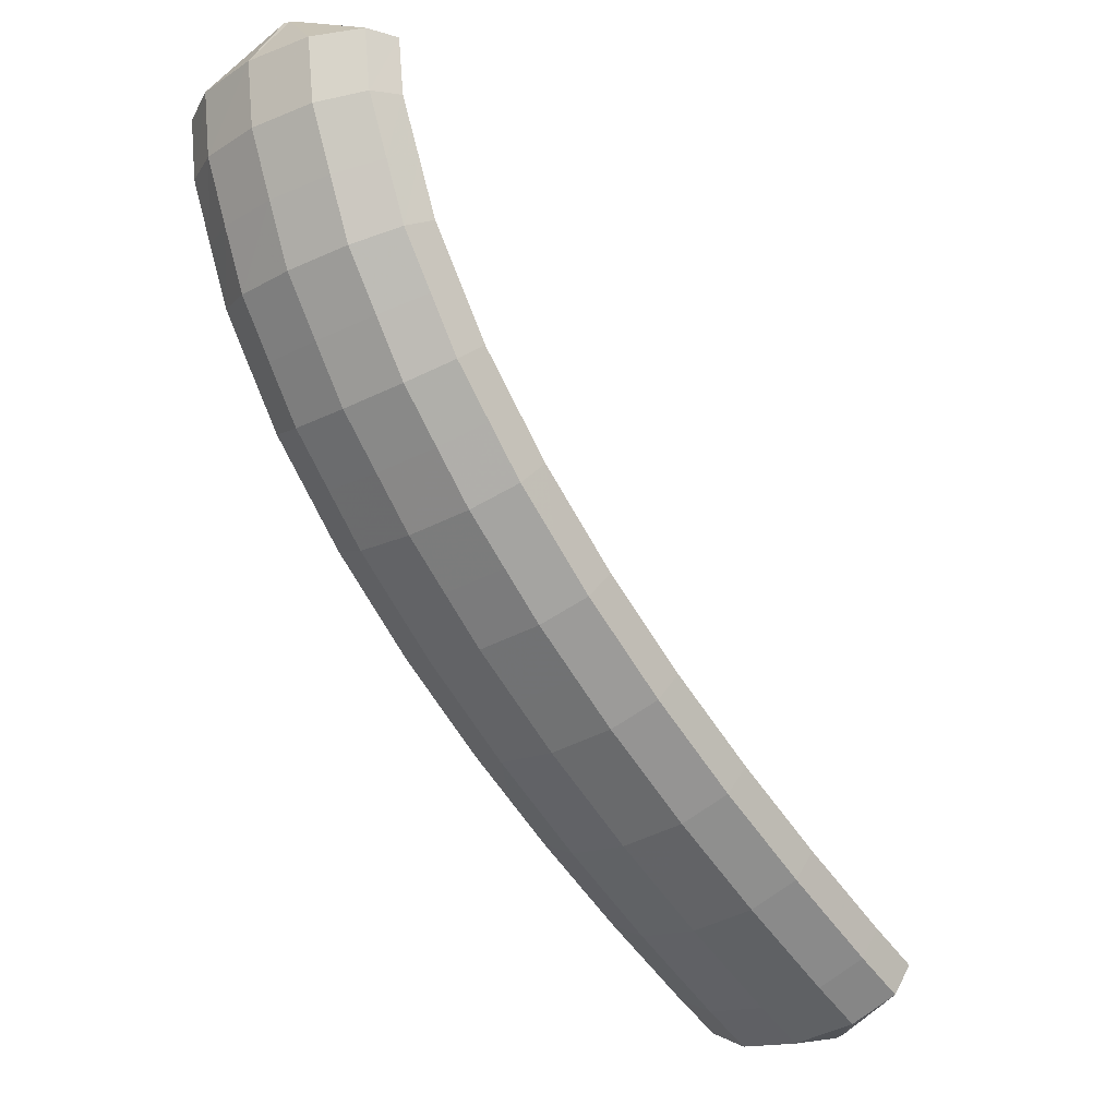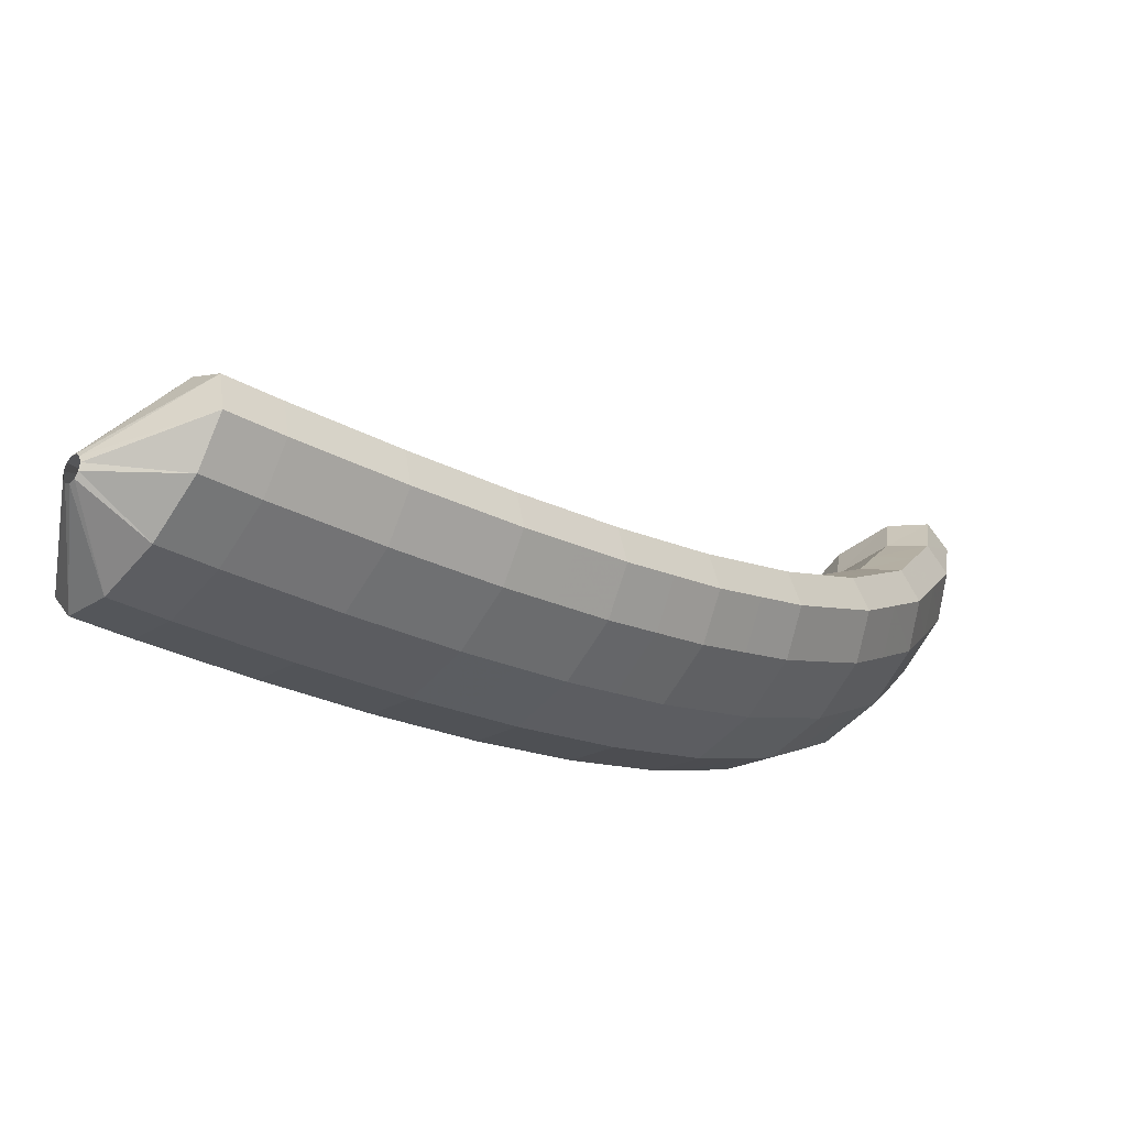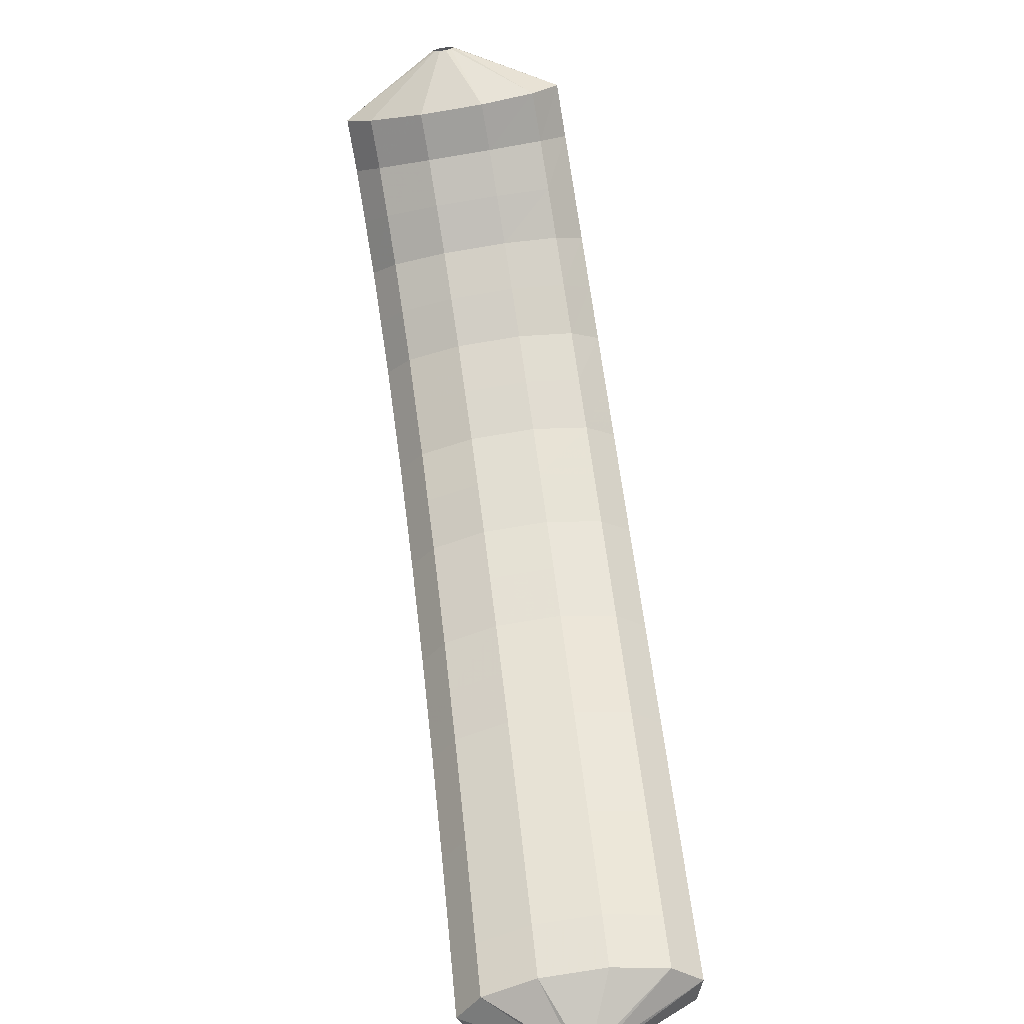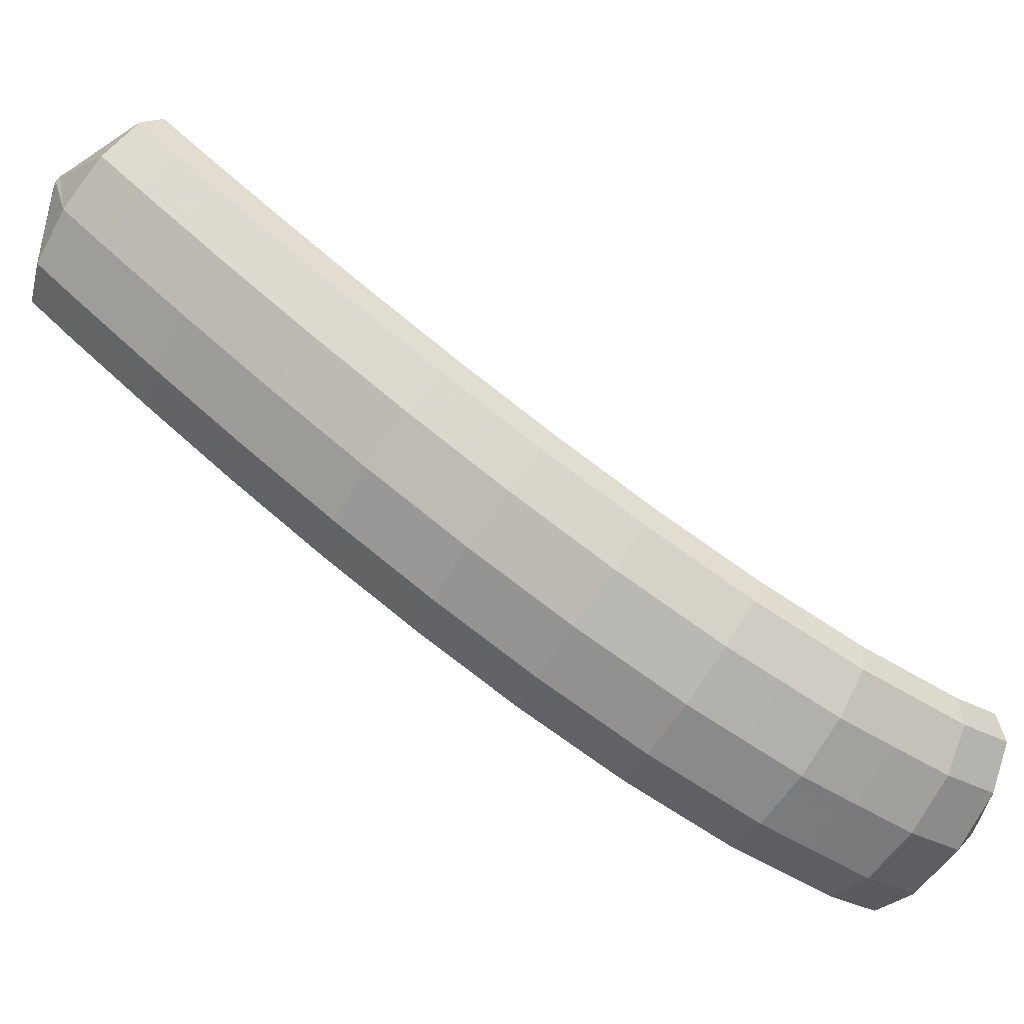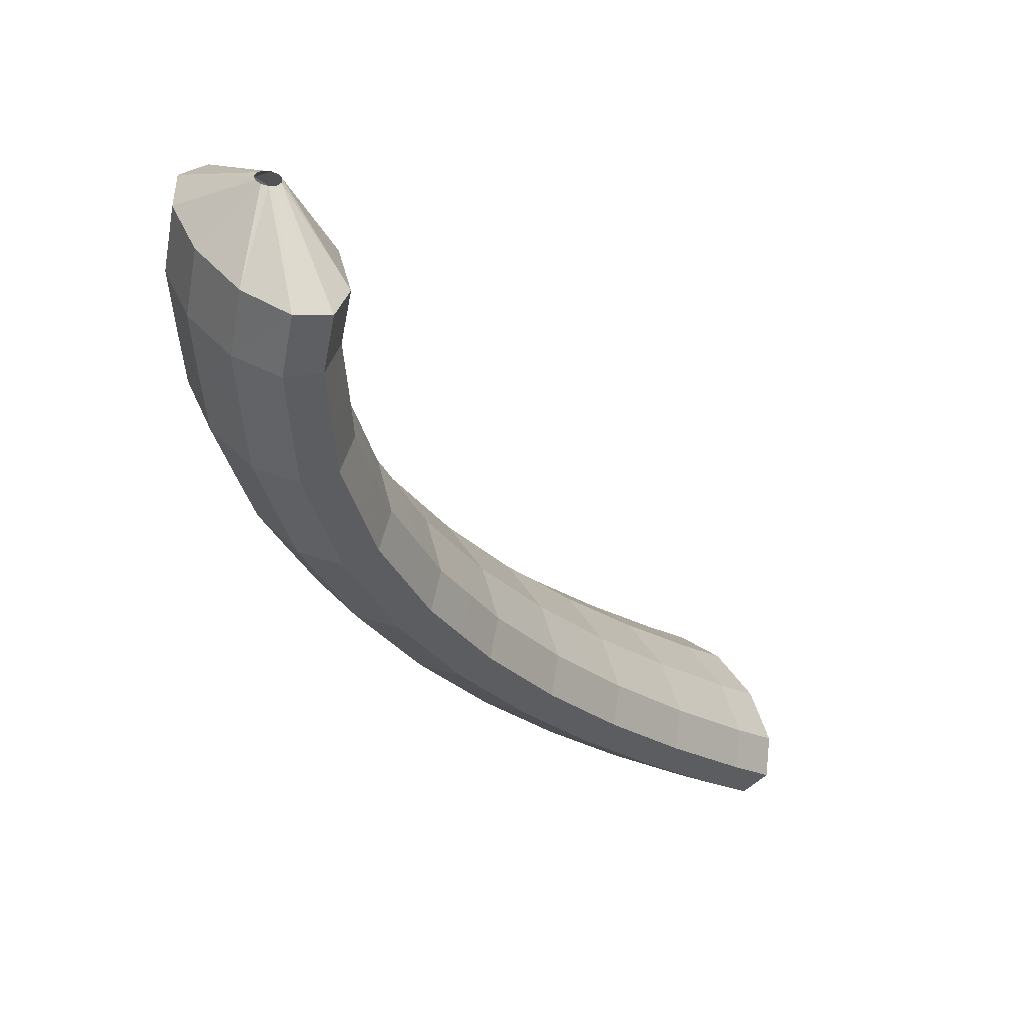
<metadata>
{"format":"obj","ext":"obj","renderer":"f3d","projection":"perspective","resolution":1024,"background":"white","views":[{"elev":-39.8,"azim":-14.4,"up":"+Z"},{"elev":41.0,"azim":178.0,"up":"+Y"},{"elev":36.2,"azim":123.7,"up":"+Z"},{"elev":-0.6,"azim":-137.4,"up":"+Y"},{"elev":-70.1,"azim":-20.6,"up":"+Y"}]}
</metadata>
<code>
g tube1
v 124 124 104.5
v 124.2 123.8 104.5
v 124.3 123.7 104.7
v 124.4 123.6 104.9
v 124.4 123.7 105.2
v 124.3 123.9 105.4
v 124.1 124.2 105.4
v 124 124.3 105.3
v 123.8 124.4 105.1
v 123.8 124.4 104.8
v 123.8 124.2 104.6
v 124 124 104.5
v 121.6 122.5 103
v 123.3 120.4 103
v 124.7 118.9 103.8
v 125.3 118.6 105
v 124.9 119.6 106.5
v 123.7 121.4 107.6
v 122 123.6 108
v 120.4 125.5 107.6
v 119.4 126.4 106.6
v 119.3 126.1 105.2
v 120.1 124.6 103.8
v 121.6 122.5 103
v 119.7 121 103.6
v 121.4 118.8 103.5
v 122.8 117.4 104.3
v 123.4 117.1 105.5
v 123.1 118 107
v 121.8 119.9 108.1
v 120.2 122.1 108.5
v 118.5 124 108.1
v 117.5 124.9 107.1
v 117.4 124.6 105.7
v 118.2 123.1 104.4
v 119.7 121 103.6
v 117.8 119.4 104.2
v 119.5 117.3 104.1
v 120.9 115.9 104.9
v 121.6 115.6 106.1
v 121.2 116.5 107.5
v 120 118.4 108.6
v 118.3 120.7 109.1
v 116.7 122.5 108.7
v 115.7 123.4 107.7
v 115.5 123 106.3
v 116.3 121.5 105
v 117.8 119.4 104.2
v 115.9 117.9 104.8
v 117.6 115.7 104.7
v 119.1 114.3 105.5
v 119.7 114.1 106.7
v 119.4 115 108.1
v 118.2 116.9 109.2
v 116.5 119.2 109.6
v 114.9 121 109.3
v 113.8 121.9 108.2
v 113.6 121.5 106.9
v 114.4 120 105.6
v 115.9 117.9 104.8
v 114.1 116.3 105.5
v 115.8 114.2 105.4
v 117.2 112.8 106.1
v 117.9 112.6 107.4
v 117.6 113.6 108.8
v 116.4 115.5 109.9
v 114.7 117.7 110.3
v 113.1 119.5 110
v 112 120.4 108.9
v 111.8 120 107.5
v 112.6 118.5 106.2
v 114.1 116.3 105.5
v 112.2 114.8 106.2
v 113.9 112.7 106.1
v 115.4 111.3 106.8
v 116.1 111.1 108.1
v 115.8 112.1 109.5
v 114.6 114 110.6
v 113 116.2 111
v 111.3 118 110.6
v 110.2 118.8 109.6
v 110 118.4 108.2
v 110.7 116.9 106.9
v 112.2 114.8 106.2
v 110.4 113.2 107
v 112.1 111.1 106.9
v 113.6 109.8 107.6
v 114.3 109.6 108.9
v 114.1 110.6 110.3
v 112.9 112.5 111.3
v 111.2 114.7 111.8
v 109.5 116.5 111.4
v 108.4 117.3 110.4
v 108.2 116.9 109
v 108.9 115.4 107.8
v 110.4 113.2 107
v 108.5 111.7 107.8
v 110.3 109.6 107.7
v 111.8 108.2 108.4
v 112.5 108.1 109.7
v 112.3 109.1 111
v 111.2 111 112.1
v 109.5 113.3 112.5
v 107.8 115.1 112.2
v 106.6 115.8 111.2
v 106.3 115.4 109.8
v 107.1 113.8 108.6
v 108.5 111.7 107.8
v 106.7 110.1 108.8
v 108.5 108 108.7
v 110 106.7 109.4
v 110.8 106.6 110.6
v 110.6 107.6 112
v 109.5 109.6 113
v 107.8 111.8 113.5
v 106.1 113.6 113.1
v 104.9 114.4 112.1
v 104.6 113.9 110.8
v 105.3 112.3 109.6
v 106.7 110.1 108.8
v 104.9 108.6 109.8
v 106.7 106.5 109.7
v 108.3 105.2 110.4
v 109.1 105.1 111.5
v 108.9 106.2 112.9
v 107.9 108.2 113.9
v 106.2 110.4 114.4
v 104.4 112.1 114
v 103.2 112.9 113.1
v 102.8 112.4 111.8
v 103.5 110.8 110.5
v 104.9 108.6 109.8
v 103.2 107 110.9
v 105 105 110.9
v 106.6 103.7 111.5
v 107.5 103.6 112.7
v 107.4 104.8 114
v 106.3 106.8 115
v 104.6 109 115.4
v 102.8 110.7 115.1
v 101.6 111.4 114.2
v 101.2 110.9 112.9
v 101.8 109.2 111.7
v 103.2 107 110.9
v 101.5 105.5 112.1
v 103.3 103.5 112
v 104.9 102.2 112.7
v 105.9 102.2 113.8
v 105.8 103.4 115.1
v 104.7 105.4 116.1
v 103.1 107.6 116.5
v 101.3 109.3 116.2
v 99.95 110 115.3
v 99.51 109.4 114.1
v 100.1 107.7 112.9
v 101.5 105.5 112.1
v 99.92 104 113.6
v 101.7 102 113.5
v 103.4 100.8 114.1
v 104.4 100.8 115.1
v 104.3 102 116.4
v 103.3 104.1 117.4
v 101.6 106.3 117.8
v 99.83 108 117.5
v 98.46 108.6 116.7
v 97.97 107.9 115.5
v 98.52 106.2 114.3
v 99.92 104 113.6
v 98.31 102.5 115
v 100.1 100.5 114.9
v 101.9 99.33 115.5
v 102.9 99.41 116.5
v 102.9 100.7 117.7
v 101.9 102.8 118.6
v 100.3 105 119
v 98.41 106.6 118.8
v 96.98 107.2 118
v 96.42 106.5 116.9
v 96.92 104.7 115.8
v 98.31 102.5 115
v 96.92 101.1 116.8
v 98.78 99.1 116.7
v 100.5 97.99 117.2
v 101.6 98.13 118.1
v 101.7 99.47 119.2
v 100.8 101.6 120.2
v 99.09 103.8 120.6
v 97.21 105.4 120.4
v 95.72 105.9 119.7
v 95.11 105.2 118.6
v 95.55 103.4 117.5
v 96.92 101.1 116.8
v 95.52 99.67 118.7
v 97.39 97.69 118.5
v 99.21 96.64 118.9
v 100.4 96.86 119.8
v 100.5 98.27 120.8
v 99.62 100.4 121.6
v 97.94 102.6 122.1
v 96.02 104.2 121.9
v 94.47 104.7 121.3
v 93.78 103.8 120.3
v 94.17 101.9 119.4
v 95.52 99.67 118.7
v 94.49 98.46 120.9
v 96.39 96.5 120.7
v 98.25 95.51 121
v 99.48 95.79 121.8
v 99.69 97.26 122.6
v 98.82 99.46 123.4
v 97.14 101.7 123.9
v 95.18 103.2 123.8
v 93.57 103.6 123.3
v 92.82 102.7 122.4
v 93.16 100.8 121.6
v 94.49 98.46 120.9
v 93.47 97.23 123.2
v 95.38 95.29 123
v 97.29 94.36 123.2
v 98.58 94.73 123.7
v 98.85 96.27 124.5
v 98.01 98.51 125.2
v 96.33 100.7 125.6
v 94.34 102.2 125.6
v 92.67 102.5 125.2
v 91.86 101.5 124.6
v 92.15 99.55 123.8
v 93.47 97.23 123.2
v 93 96.36 125.9
v 94.93 94.44 125.6
v 96.86 93.56 125.6
v 98.2 93.99 126
v 98.51 95.6 126.6
v 97.69 97.88 127.2
v 96.01 100.1 127.6
v 94 101.6 127.7
v 92.29 101.8 127.5
v 91.43 100.7 127
v 91.7 98.7 126.4
v 93 96.36 125.9
v 94.18 96.68 128.8
v 94.4 96.51 128.8
v 94.68 96.48 128.8
v 94.92 96.6 128.9
v 95.05 96.83 129
v 95.03 97.1 129.1
v 94.86 97.32 129.1
v 94.6 97.42 129.1
v 94.33 97.38 129
v 94.14 97.2 128.9
v 94.08 96.94 128.9
v 94.18 96.68 128.8
f 1 2 14
f 14 13 1
f 2 3 15
f 15 14 2
f 3 4 16
f 16 15 3
f 4 5 17
f 17 16 4
f 5 6 18
f 18 17 5
f 6 7 19
f 19 18 6
f 7 8 20
f 20 19 7
f 8 9 21
f 21 20 8
f 9 10 22
f 22 21 9
f 10 11 23
f 23 22 10
f 11 12 24
f 24 23 11
f 13 14 26
f 26 25 13
f 14 15 27
f 27 26 14
f 15 16 28
f 28 27 15
f 16 17 29
f 29 28 16
f 17 18 30
f 30 29 17
f 18 19 31
f 31 30 18
f 19 20 32
f 32 31 19
f 20 21 33
f 33 32 20
f 21 22 34
f 34 33 21
f 22 23 35
f 35 34 22
f 23 24 36
f 36 35 23
f 25 26 38
f 38 37 25
f 26 27 39
f 39 38 26
f 27 28 40
f 40 39 27
f 28 29 41
f 41 40 28
f 29 30 42
f 42 41 29
f 30 31 43
f 43 42 30
f 31 32 44
f 44 43 31
f 32 33 45
f 45 44 32
f 33 34 46
f 46 45 33
f 34 35 47
f 47 46 34
f 35 36 48
f 48 47 35
f 37 38 50
f 50 49 37
f 38 39 51
f 51 50 38
f 39 40 52
f 52 51 39
f 40 41 53
f 53 52 40
f 41 42 54
f 54 53 41
f 42 43 55
f 55 54 42
f 43 44 56
f 56 55 43
f 44 45 57
f 57 56 44
f 45 46 58
f 58 57 45
f 46 47 59
f 59 58 46
f 47 48 60
f 60 59 47
f 49 50 62
f 62 61 49
f 50 51 63
f 63 62 50
f 51 52 64
f 64 63 51
f 52 53 65
f 65 64 52
f 53 54 66
f 66 65 53
f 54 55 67
f 67 66 54
f 55 56 68
f 68 67 55
f 56 57 69
f 69 68 56
f 57 58 70
f 70 69 57
f 58 59 71
f 71 70 58
f 59 60 72
f 72 71 59
f 61 62 74
f 74 73 61
f 62 63 75
f 75 74 62
f 63 64 76
f 76 75 63
f 64 65 77
f 77 76 64
f 65 66 78
f 78 77 65
f 66 67 79
f 79 78 66
f 67 68 80
f 80 79 67
f 68 69 81
f 81 80 68
f 69 70 82
f 82 81 69
f 70 71 83
f 83 82 70
f 71 72 84
f 84 83 71
f 73 74 86
f 86 85 73
f 74 75 87
f 87 86 74
f 75 76 88
f 88 87 75
f 76 77 89
f 89 88 76
f 77 78 90
f 90 89 77
f 78 79 91
f 91 90 78
f 79 80 92
f 92 91 79
f 80 81 93
f 93 92 80
f 81 82 94
f 94 93 81
f 82 83 95
f 95 94 82
f 83 84 96
f 96 95 83
f 85 86 98
f 98 97 85
f 86 87 99
f 99 98 86
f 87 88 100
f 100 99 87
f 88 89 101
f 101 100 88
f 89 90 102
f 102 101 89
f 90 91 103
f 103 102 90
f 91 92 104
f 104 103 91
f 92 93 105
f 105 104 92
f 93 94 106
f 106 105 93
f 94 95 107
f 107 106 94
f 95 96 108
f 108 107 95
f 97 98 110
f 110 109 97
f 98 99 111
f 111 110 98
f 99 100 112
f 112 111 99
f 100 101 113
f 113 112 100
f 101 102 114
f 114 113 101
f 102 103 115
f 115 114 102
f 103 104 116
f 116 115 103
f 104 105 117
f 117 116 104
f 105 106 118
f 118 117 105
f 106 107 119
f 119 118 106
f 107 108 120
f 120 119 107
f 109 110 122
f 122 121 109
f 110 111 123
f 123 122 110
f 111 112 124
f 124 123 111
f 112 113 125
f 125 124 112
f 113 114 126
f 126 125 113
f 114 115 127
f 127 126 114
f 115 116 128
f 128 127 115
f 116 117 129
f 129 128 116
f 117 118 130
f 130 129 117
f 118 119 131
f 131 130 118
f 119 120 132
f 132 131 119
f 121 122 134
f 134 133 121
f 122 123 135
f 135 134 122
f 123 124 136
f 136 135 123
f 124 125 137
f 137 136 124
f 125 126 138
f 138 137 125
f 126 127 139
f 139 138 126
f 127 128 140
f 140 139 127
f 128 129 141
f 141 140 128
f 129 130 142
f 142 141 129
f 130 131 143
f 143 142 130
f 131 132 144
f 144 143 131
f 133 134 146
f 146 145 133
f 134 135 147
f 147 146 134
f 135 136 148
f 148 147 135
f 136 137 149
f 149 148 136
f 137 138 150
f 150 149 137
f 138 139 151
f 151 150 138
f 139 140 152
f 152 151 139
f 140 141 153
f 153 152 140
f 141 142 154
f 154 153 141
f 142 143 155
f 155 154 142
f 143 144 156
f 156 155 143
f 145 146 158
f 158 157 145
f 146 147 159
f 159 158 146
f 147 148 160
f 160 159 147
f 148 149 161
f 161 160 148
f 149 150 162
f 162 161 149
f 150 151 163
f 163 162 150
f 151 152 164
f 164 163 151
f 152 153 165
f 165 164 152
f 153 154 166
f 166 165 153
f 154 155 167
f 167 166 154
f 155 156 168
f 168 167 155
f 157 158 170
f 170 169 157
f 158 159 171
f 171 170 158
f 159 160 172
f 172 171 159
f 160 161 173
f 173 172 160
f 161 162 174
f 174 173 161
f 162 163 175
f 175 174 162
f 163 164 176
f 176 175 163
f 164 165 177
f 177 176 164
f 165 166 178
f 178 177 165
f 166 167 179
f 179 178 166
f 167 168 180
f 180 179 167
f 169 170 182
f 182 181 169
f 170 171 183
f 183 182 170
f 171 172 184
f 184 183 171
f 172 173 185
f 185 184 172
f 173 174 186
f 186 185 173
f 174 175 187
f 187 186 174
f 175 176 188
f 188 187 175
f 176 177 189
f 189 188 176
f 177 178 190
f 190 189 177
f 178 179 191
f 191 190 178
f 179 180 192
f 192 191 179
f 181 182 194
f 194 193 181
f 182 183 195
f 195 194 182
f 183 184 196
f 196 195 183
f 184 185 197
f 197 196 184
f 185 186 198
f 198 197 185
f 186 187 199
f 199 198 186
f 187 188 200
f 200 199 187
f 188 189 201
f 201 200 188
f 189 190 202
f 202 201 189
f 190 191 203
f 203 202 190
f 191 192 204
f 204 203 191
f 193 194 206
f 206 205 193
f 194 195 207
f 207 206 194
f 195 196 208
f 208 207 195
f 196 197 209
f 209 208 196
f 197 198 210
f 210 209 197
f 198 199 211
f 211 210 198
f 199 200 212
f 212 211 199
f 200 201 213
f 213 212 200
f 201 202 214
f 214 213 201
f 202 203 215
f 215 214 202
f 203 204 216
f 216 215 203
f 205 206 218
f 218 217 205
f 206 207 219
f 219 218 206
f 207 208 220
f 220 219 207
f 208 209 221
f 221 220 208
f 209 210 222
f 222 221 209
f 210 211 223
f 223 222 210
f 211 212 224
f 224 223 211
f 212 213 225
f 225 224 212
f 213 214 226
f 226 225 213
f 214 215 227
f 227 226 214
f 215 216 228
f 228 227 215
f 217 218 230
f 230 229 217
f 218 219 231
f 231 230 218
f 219 220 232
f 232 231 219
f 220 221 233
f 233 232 220
f 221 222 234
f 234 233 221
f 222 223 235
f 235 234 222
f 223 224 236
f 236 235 223
f 224 225 237
f 237 236 224
f 225 226 238
f 238 237 225
f 226 227 239
f 239 238 226
f 227 228 240
f 240 239 227
f 229 230 242
f 242 241 229
f 230 231 243
f 243 242 230
f 231 232 244
f 244 243 231
f 232 233 245
f 245 244 232
f 233 234 246
f 246 245 233
f 234 235 247
f 247 246 234
f 235 236 248
f 248 247 235
f 236 237 249
f 249 248 236
f 237 238 250
f 250 249 237
f 238 239 251
f 251 250 238
f 239 240 252
f 252 251 239
g

</code>
